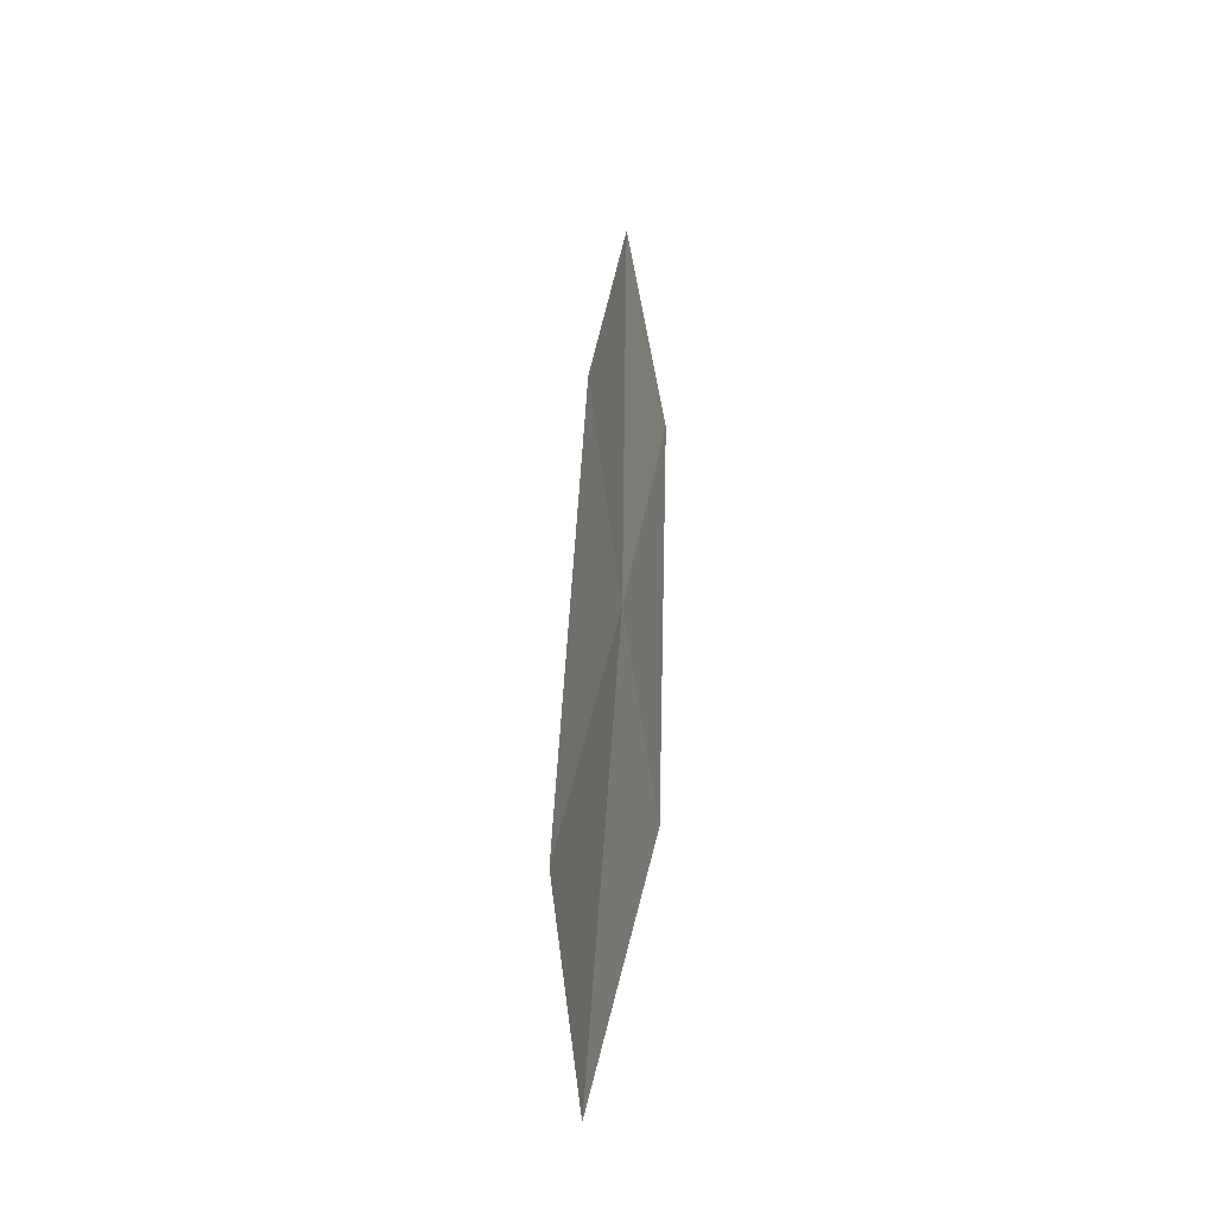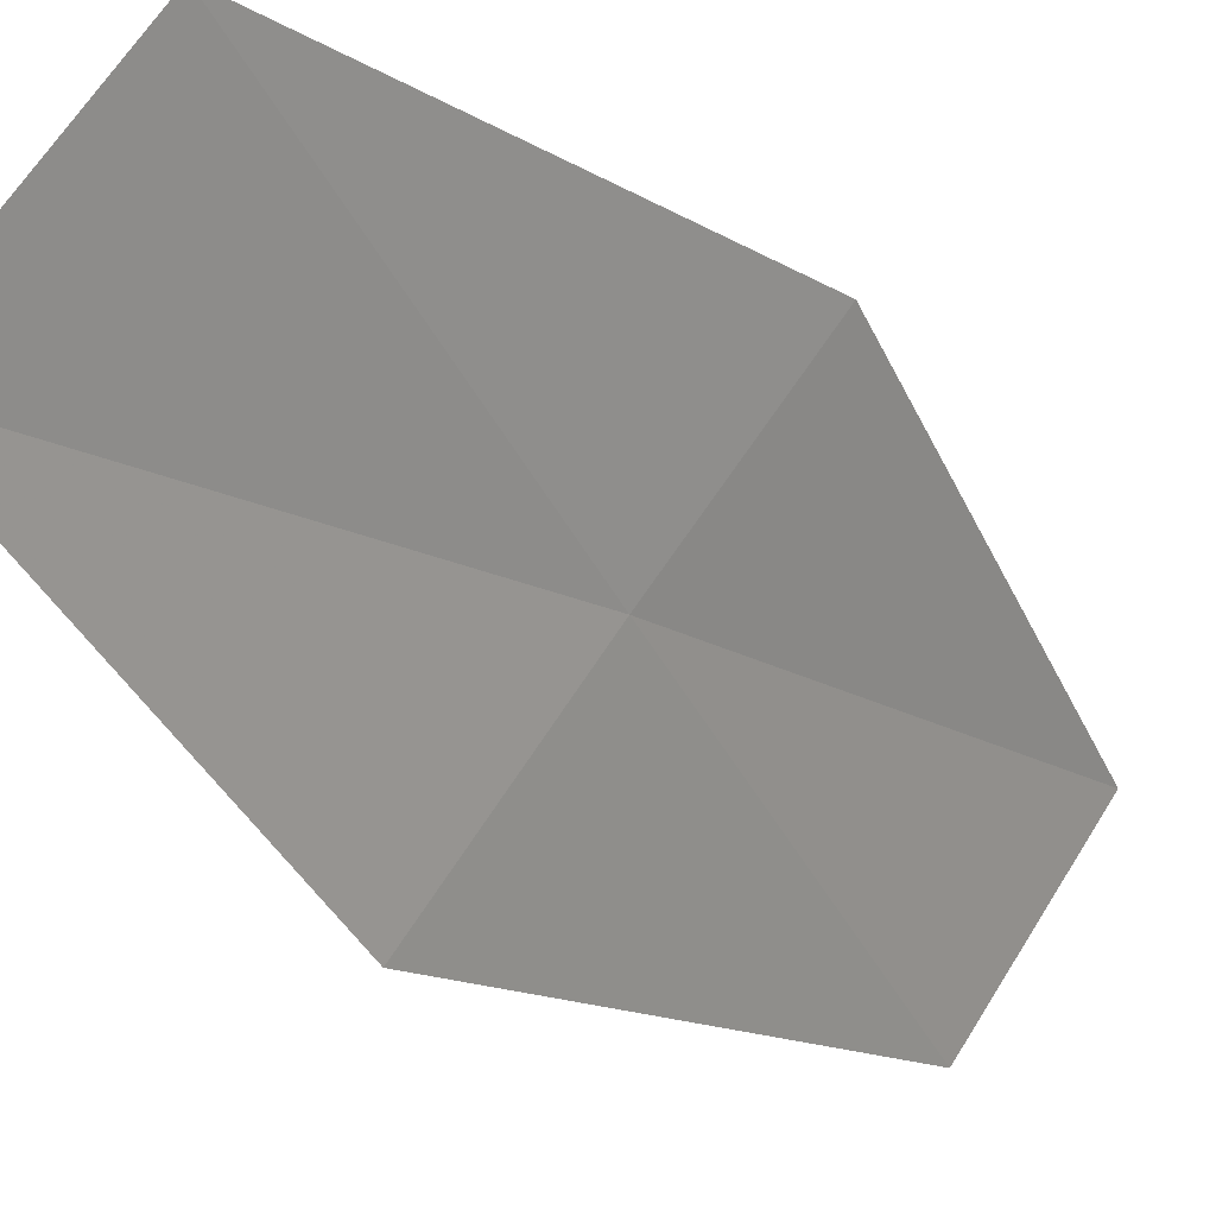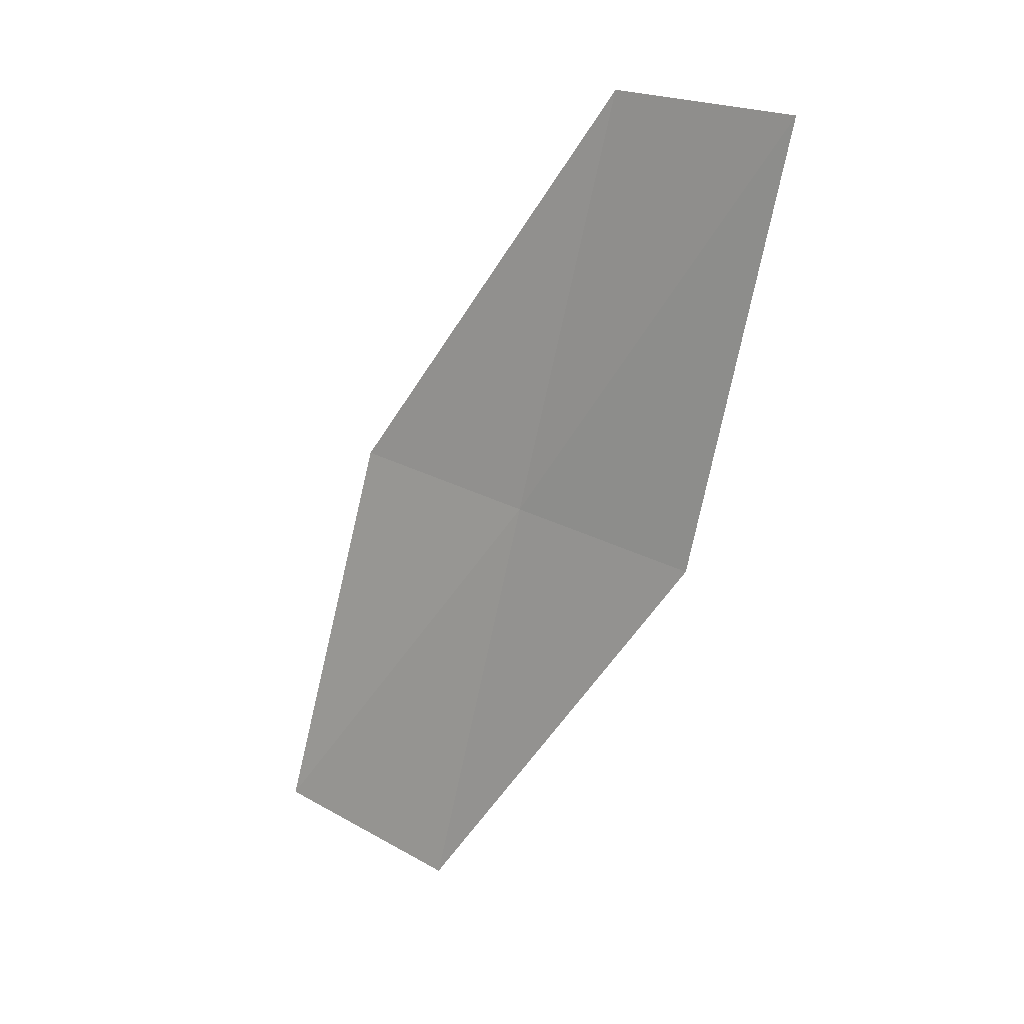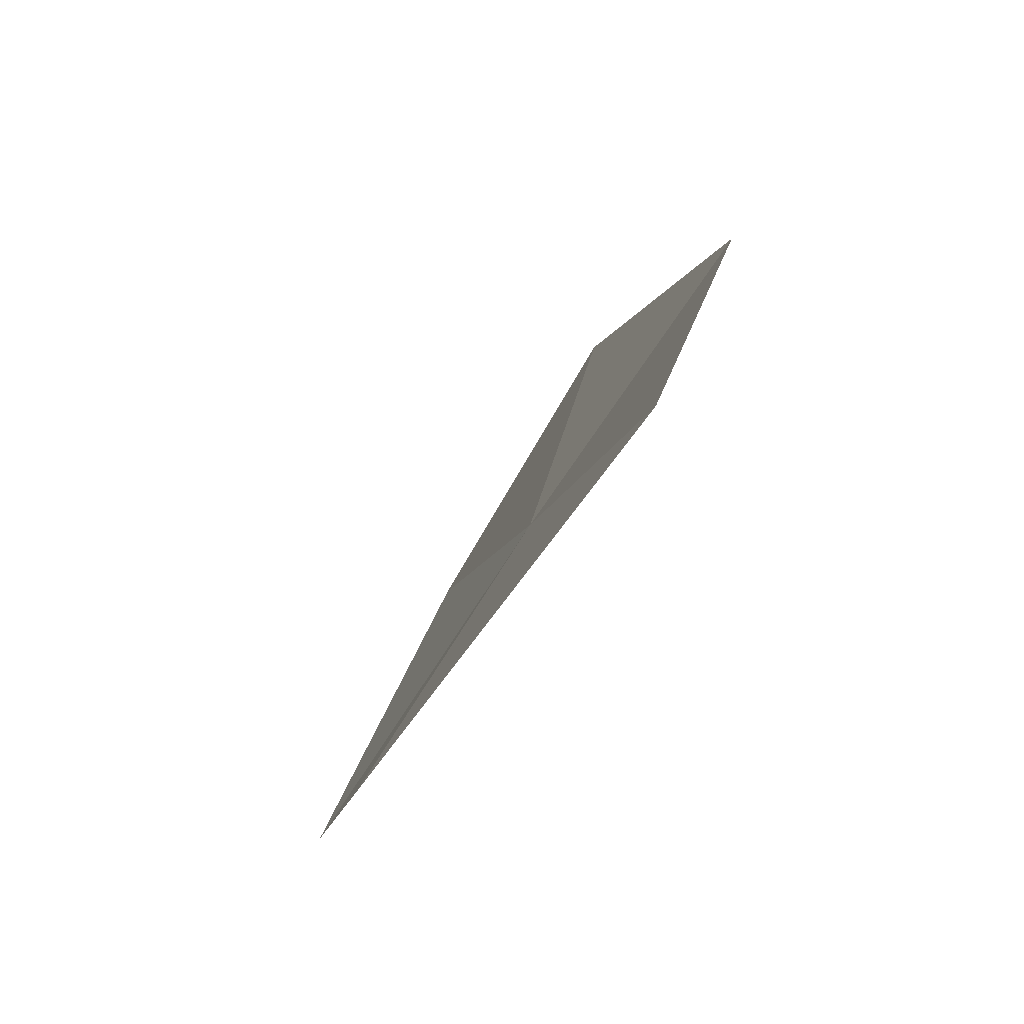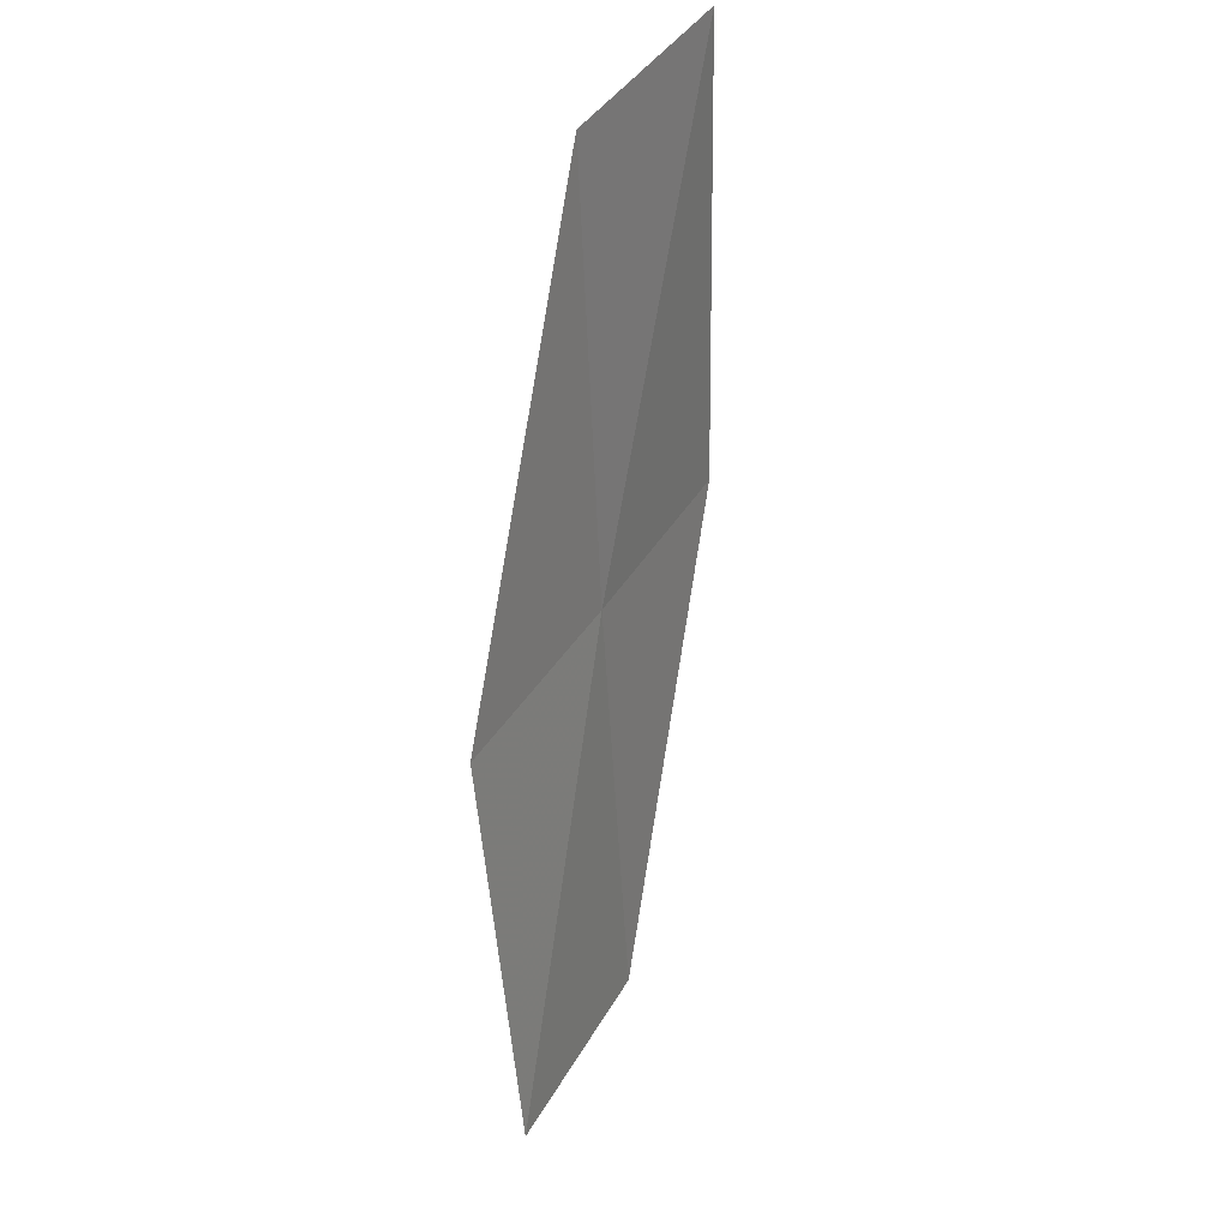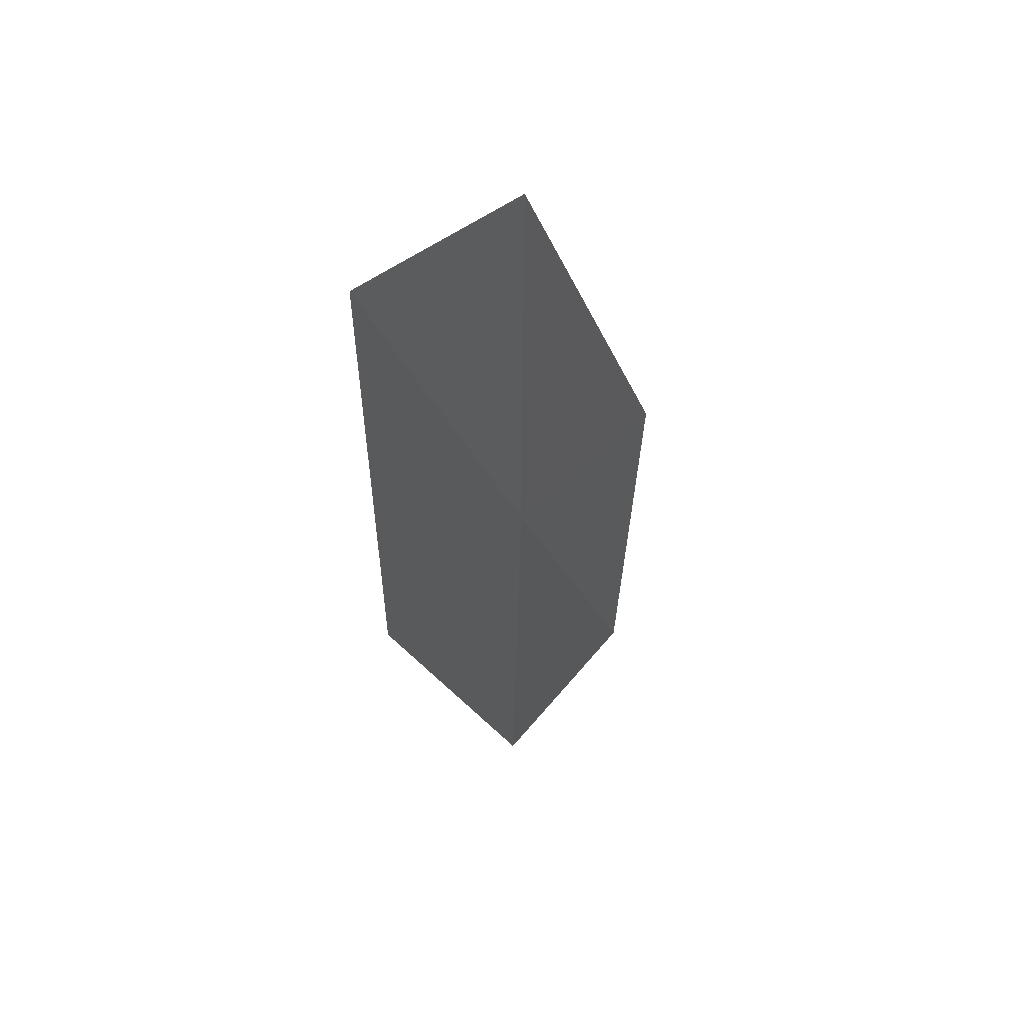
<metadata>
{"format":"obj","ext":"obj","renderer":"f3d","projection":"perspective","resolution":1024,"background":"white","views":[{"elev":-74.8,"azim":-137.4,"up":"+Z"},{"elev":-41.4,"azim":-167.9,"up":"+Y"},{"elev":21.4,"azim":162.8,"up":"+Z"},{"elev":-9.4,"azim":161.4,"up":"+Y"},{"elev":46.3,"azim":63.0,"up":"+Z"},{"elev":39.0,"azim":-106.5,"up":"+Z"}]}
</metadata>
<code>
v -19.83 21.47 1.842
v -19.39 20.8 1.895
v -20.16 21.56 3.462
v -20.56 22.23 3.458
v -20.27 22.11 1.782
v -19.02 20.76 0.3369
v -19.5 21.41 0.2275
f 1 3 2
f 1 4 3
f 1 5 4
f 1 2 6
f 1 6 7
f 1 7 5

</code>
